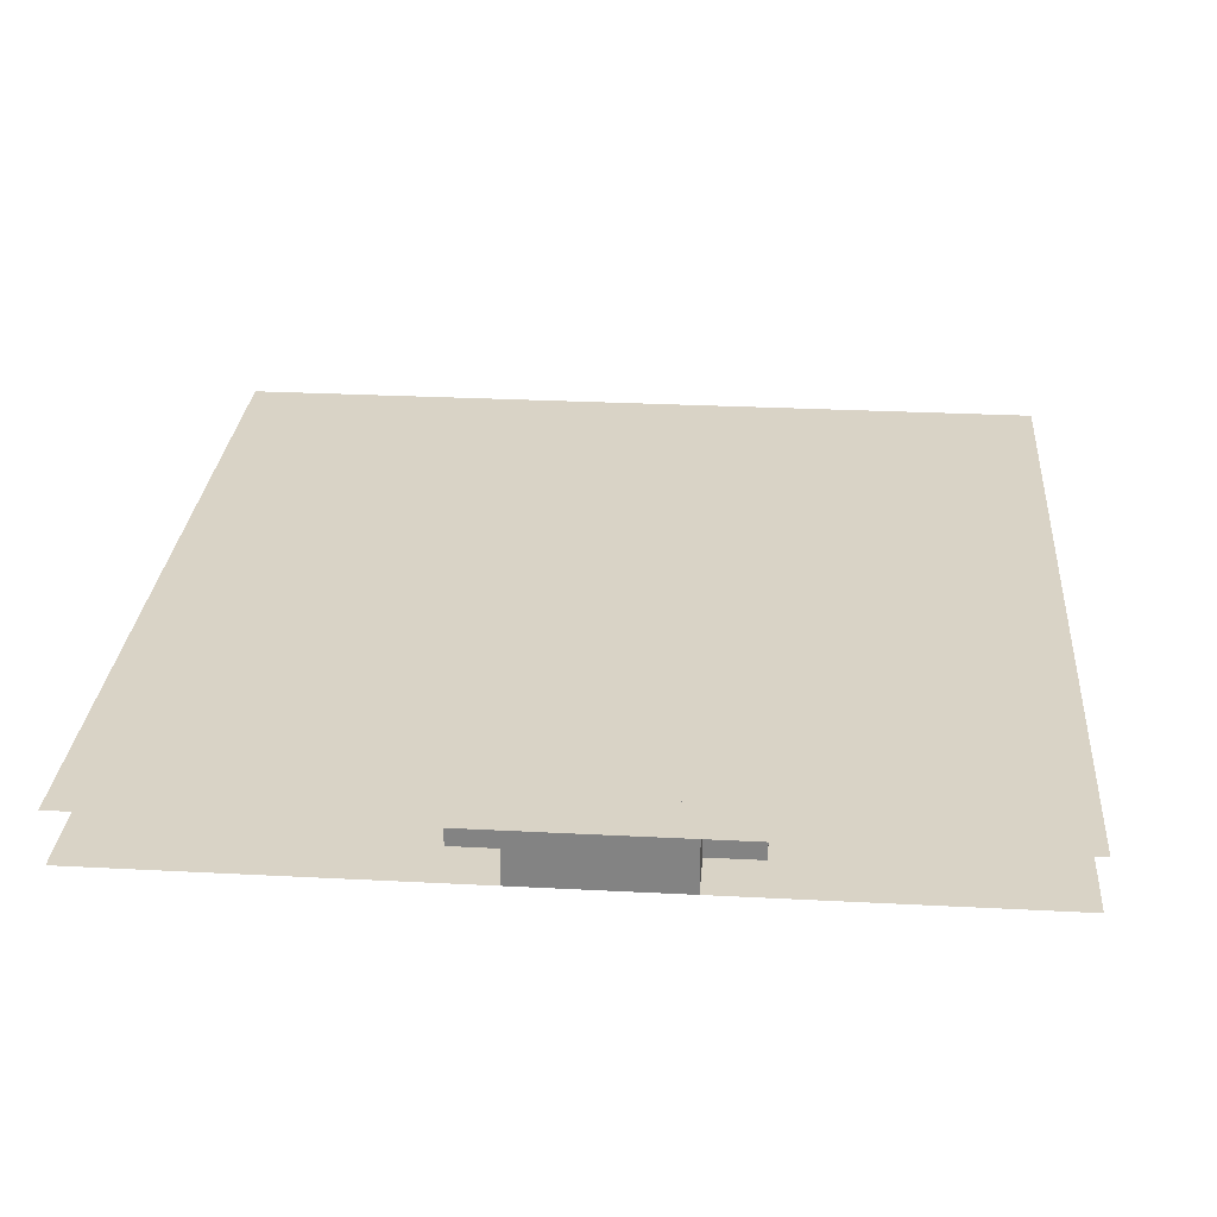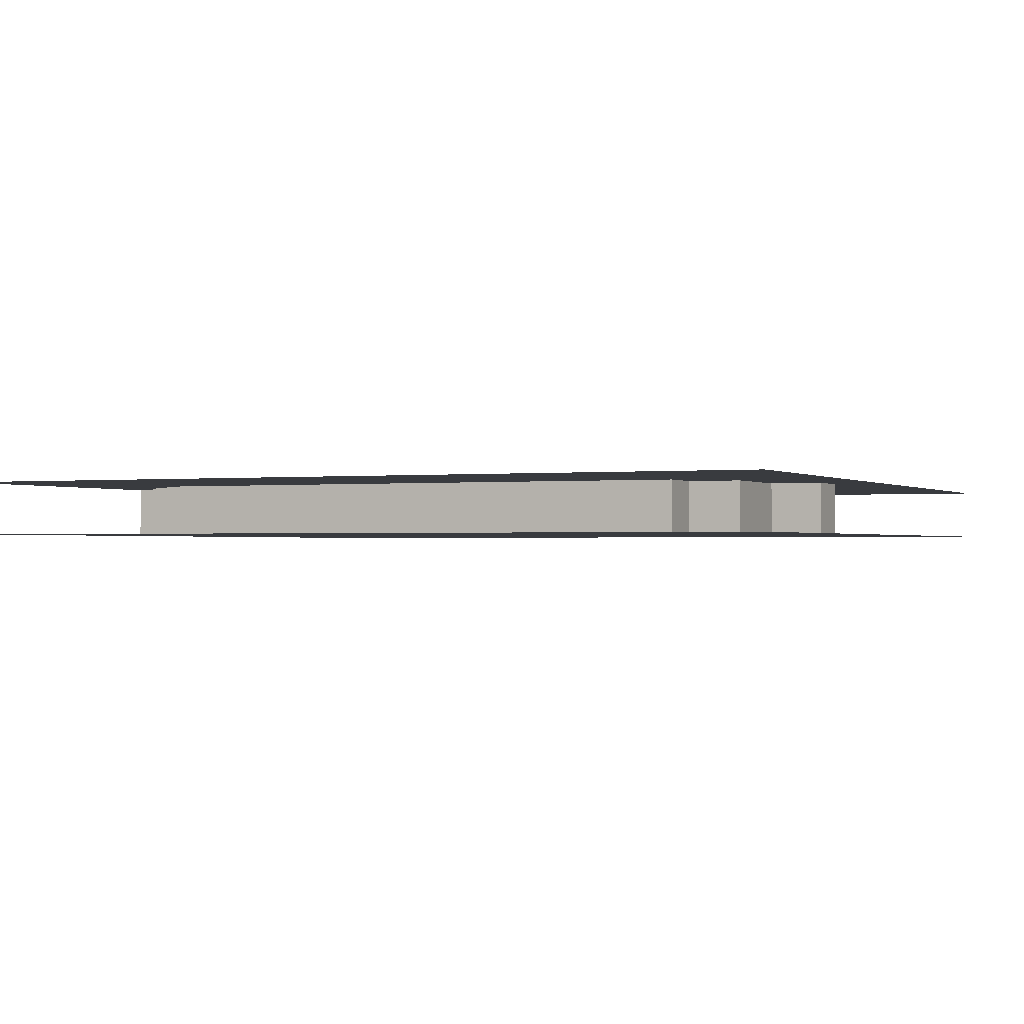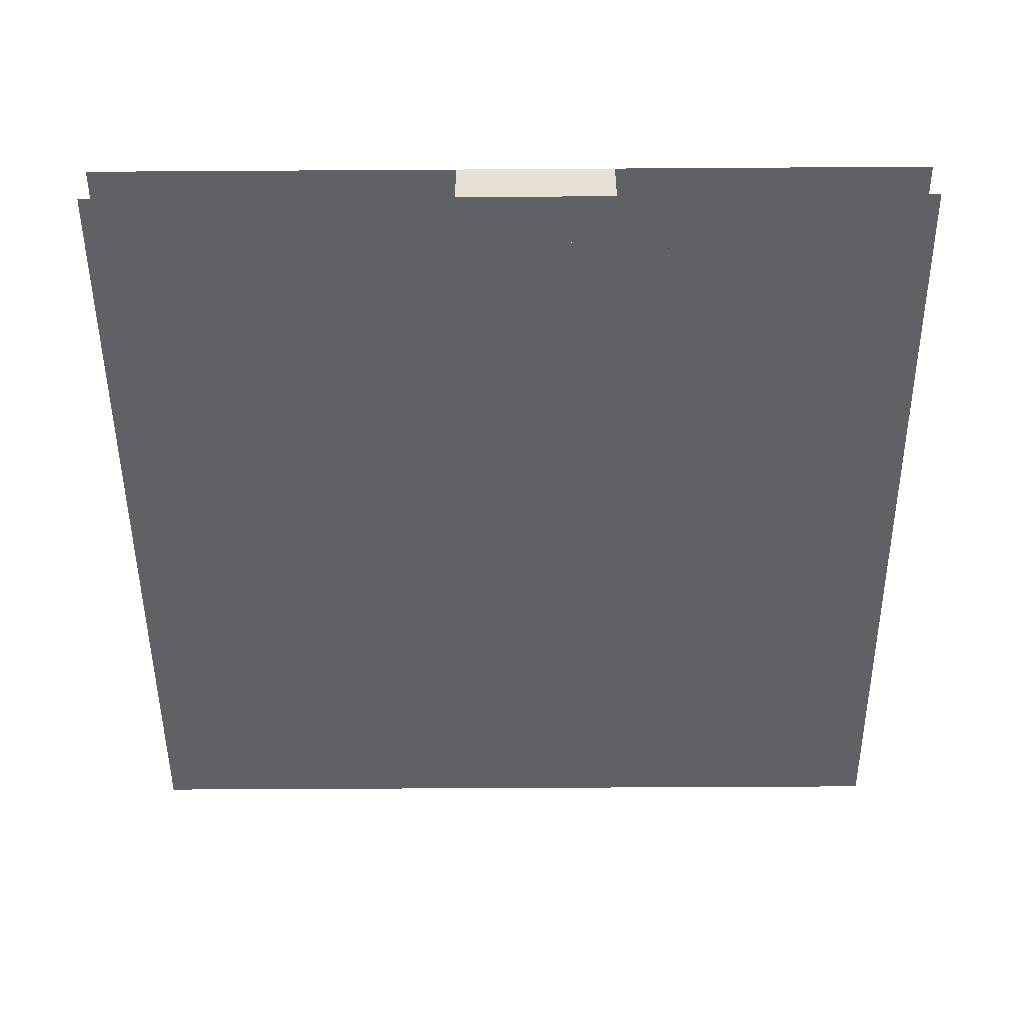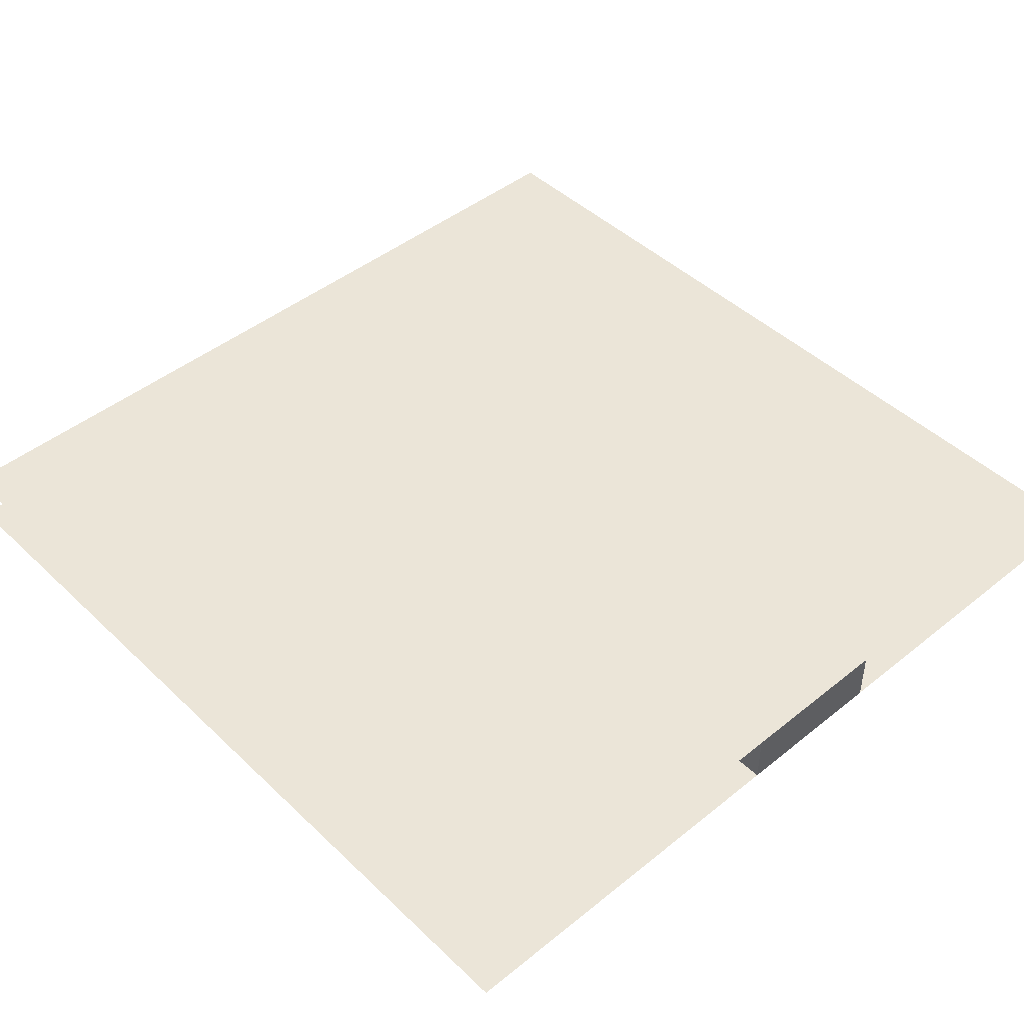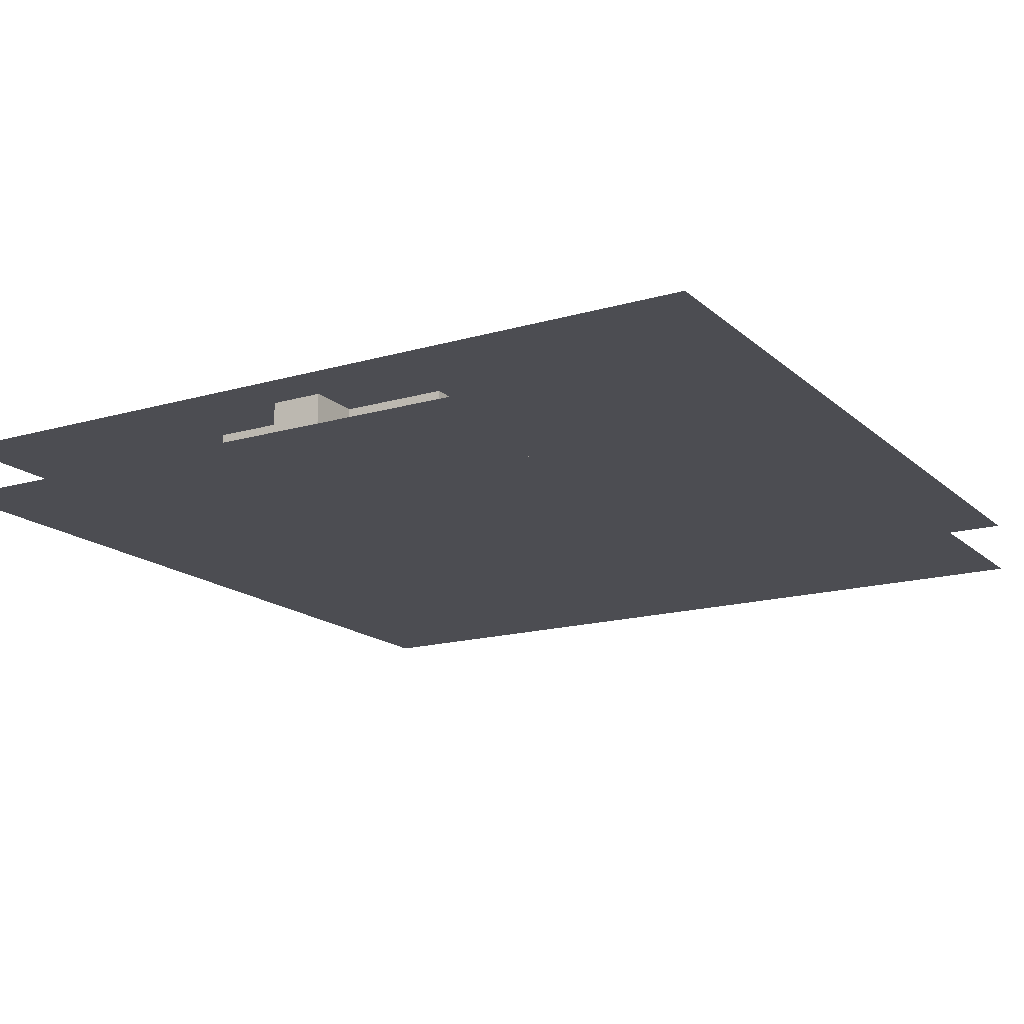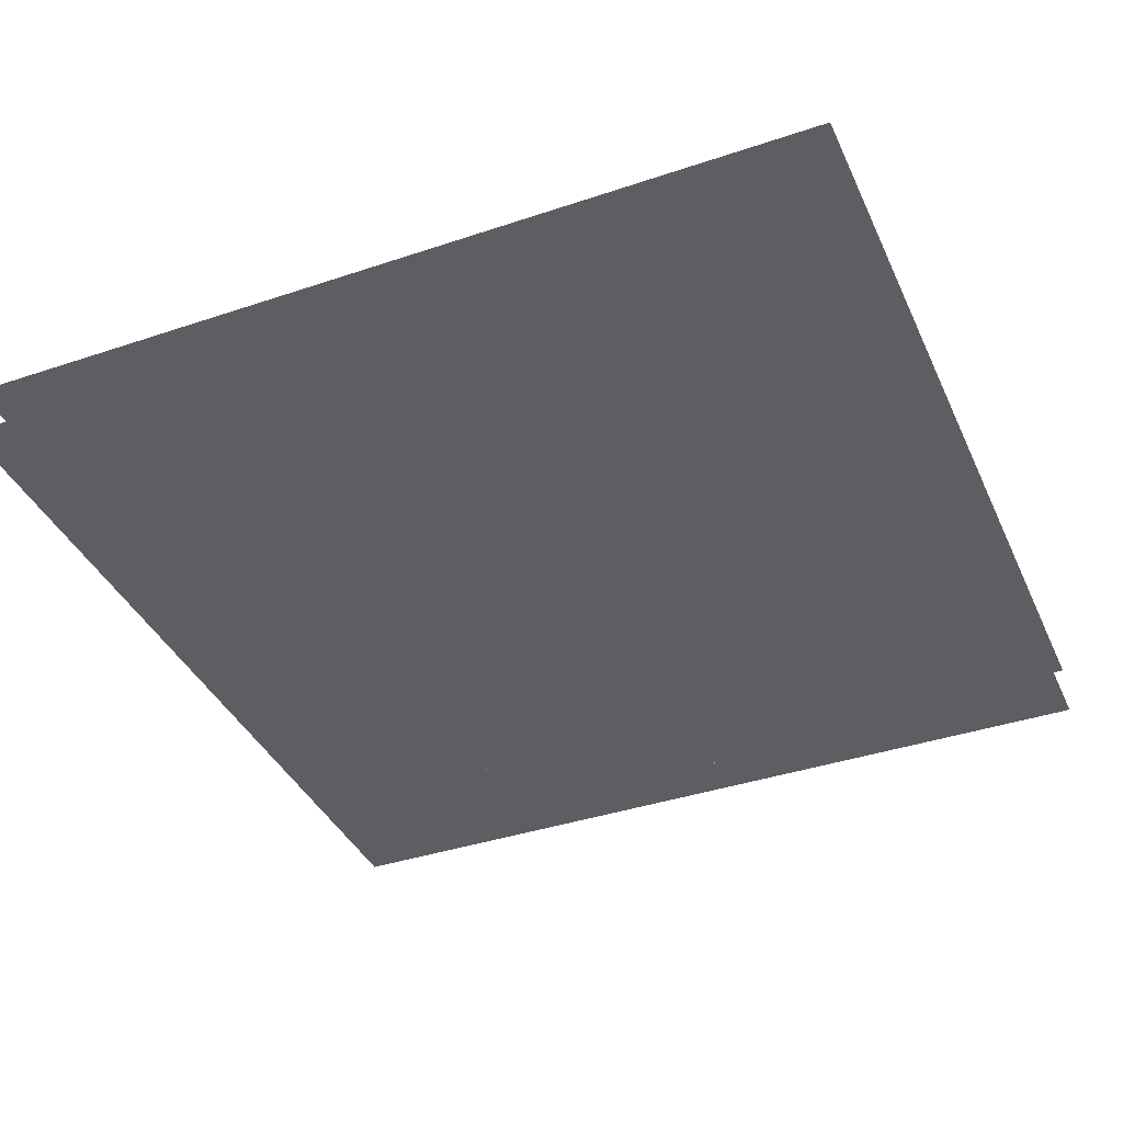
<metadata>
{"format":"obj","ext":"obj","renderer":"f3d","projection":"perspective","resolution":1024,"background":"white","views":[{"elev":28.3,"azim":4.5,"up":"+Z"},{"elev":-1.0,"azim":114.0,"up":"+Z"},{"elev":-50.3,"azim":0.4,"up":"+Z"},{"elev":45.6,"azim":-42.7,"up":"+Z"},{"elev":-16.4,"azim":-149.3,"up":"+Z"},{"elev":-38.8,"azim":-157.1,"up":"+Z"}]}
</metadata>
<code>
v 1 1 0.4688
v 1 0 0.4688
v 0 0 0.4688
v 0 1 0.4688
v 0 1 0.5312
v 0 0 0.5312
v 1 0 0.5312
v 1 1 0.5312
v 0.5 0.9375 0.4688
v 0.5 0.9375 0.5312
v 0.5625 0.9375 0.5312
v 0.5625 0.9375 0.4688
v 0.5 0.875 0.4688
v 0.5 0.875 0.5312
v 0.5625 0.875 0.5312
v 0.5625 0.875 0.4688
v 0.375 0.875 0.4688
v 0.375 0.875 0.5312
v 0.6875 0.875 0.5312
v 0.6875 0.875 0.4688
v 0.375 0.0625 0.4688
v 0.375 0.0625 0.5312
v 0.6875 0.0625 0.5312
v 0.6875 0.0625 0.4688
v 0.3125 0.8125 0.4688
v 0.3125 0.8125 0.5312
v 0.75 0.8125 0.5312
v 0.75 0.8125 0.4688
v 0.3125 0.125 0.4688
v 0.3125 0.125 0.5312
v 0.75 0.125 0.5312
v 0.75 0.125 0.4688
v 0.4375 0 0.5312
v 0.4375 0 0.4688
v 0.625 0 0.4688
v 0.625 0 0.5312
v 0.4375 0.0625 0.4688
v 0.4375 0.0625 0.5312
v 0.625 0.0625 0.5312
v 0.625 0.0625 0.4688
f 1 2 3 4
f 5 6 7 8
f 9 10 11 12
f 9 13 14 10
f 11 15 16 12
f 17 18 19 20
f 17 21 22 18
f 19 23 24 20
f 25 26 27 28
f 25 29 30 26
f 27 31 32 28
f 30 29 32 31
f 22 21 24 23
f 33 34 35 36
f 37 34 33 38
f 39 36 35 40

</code>
